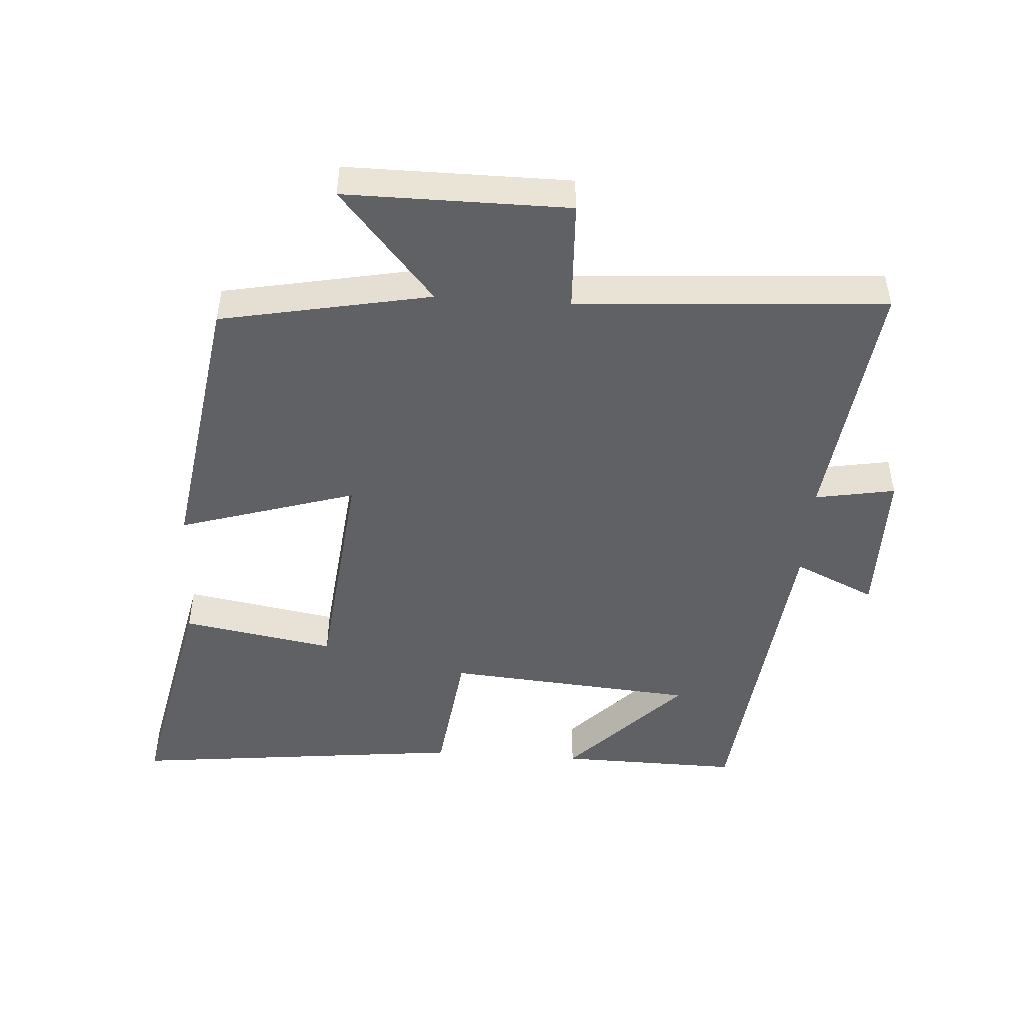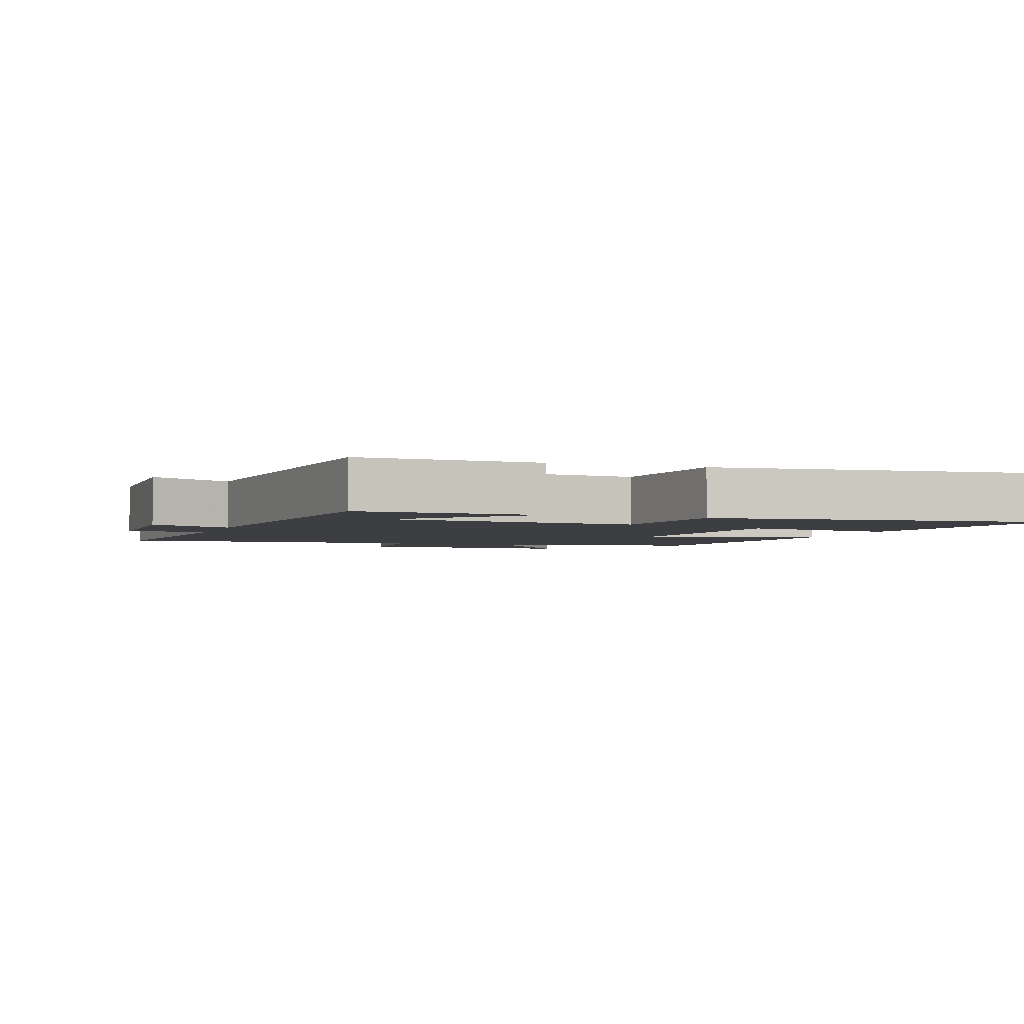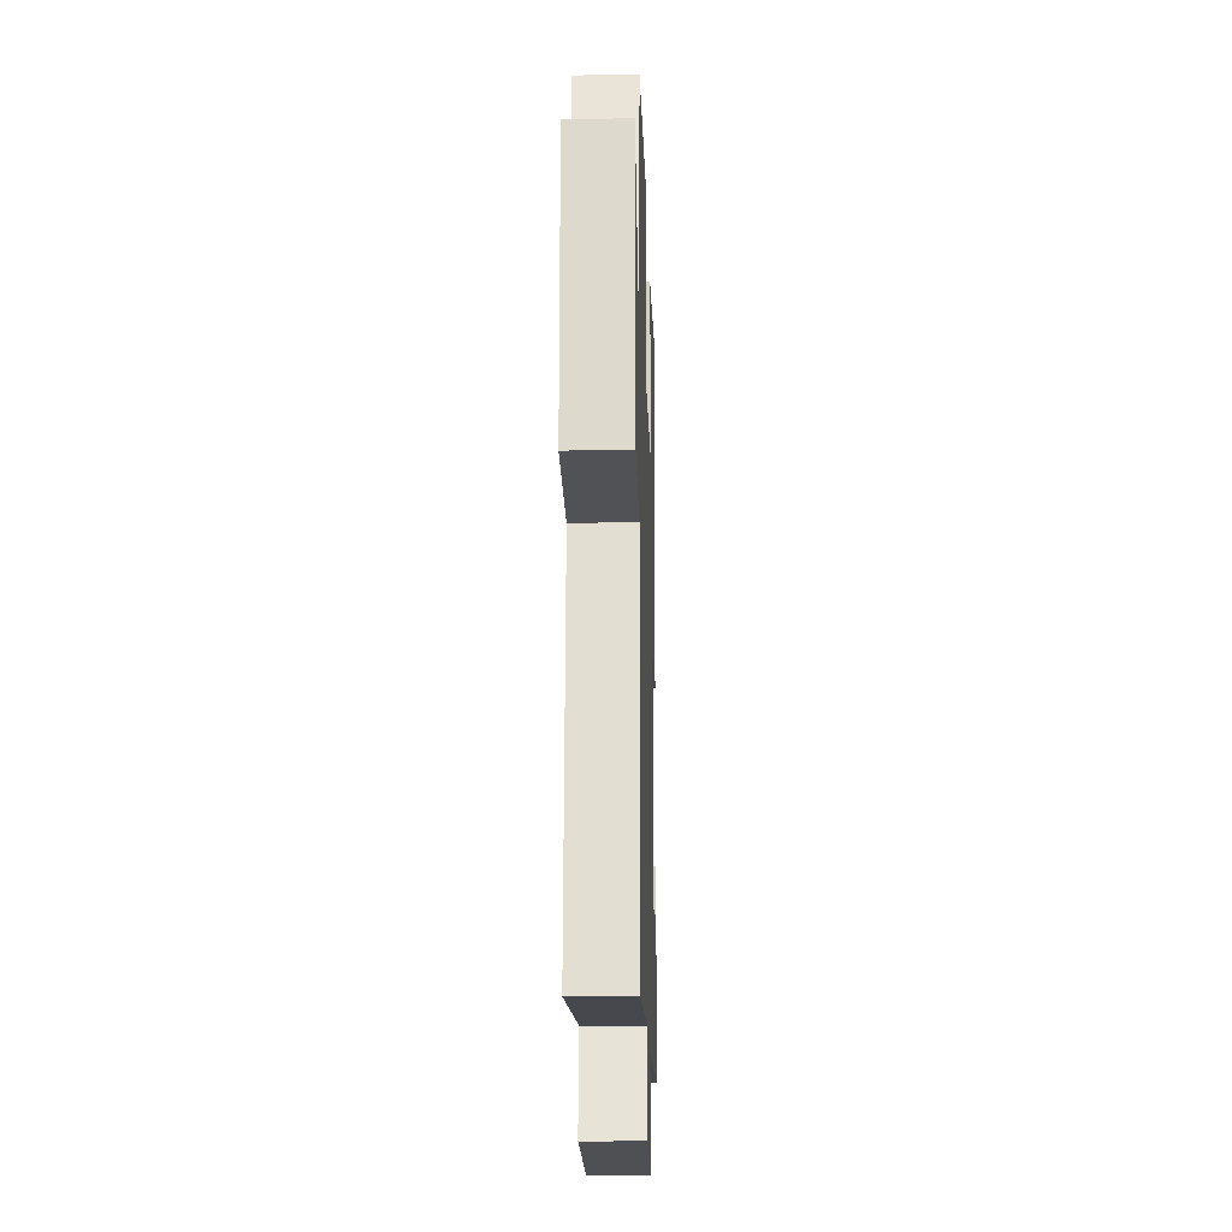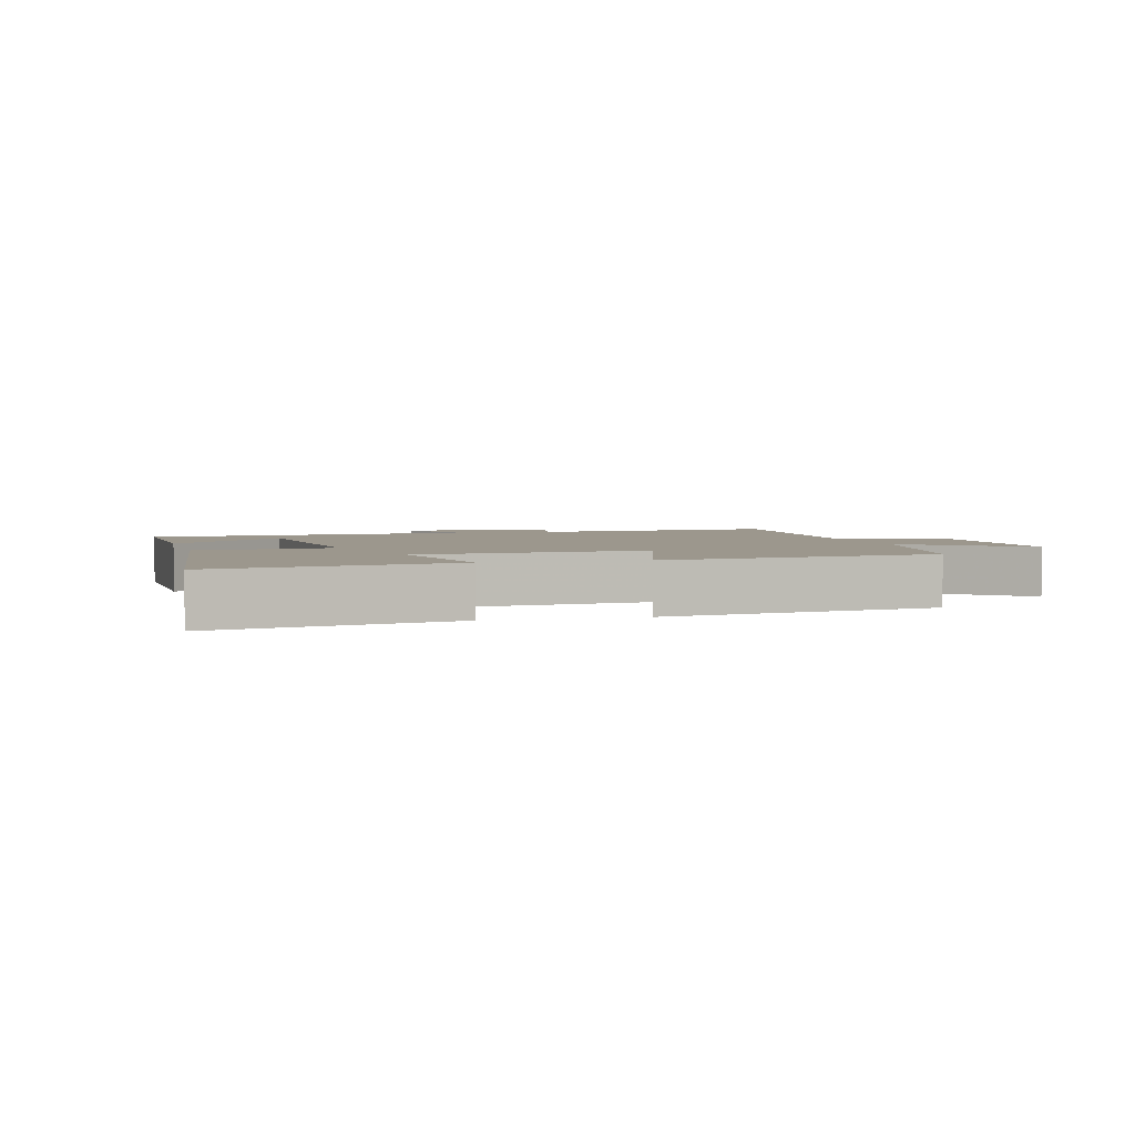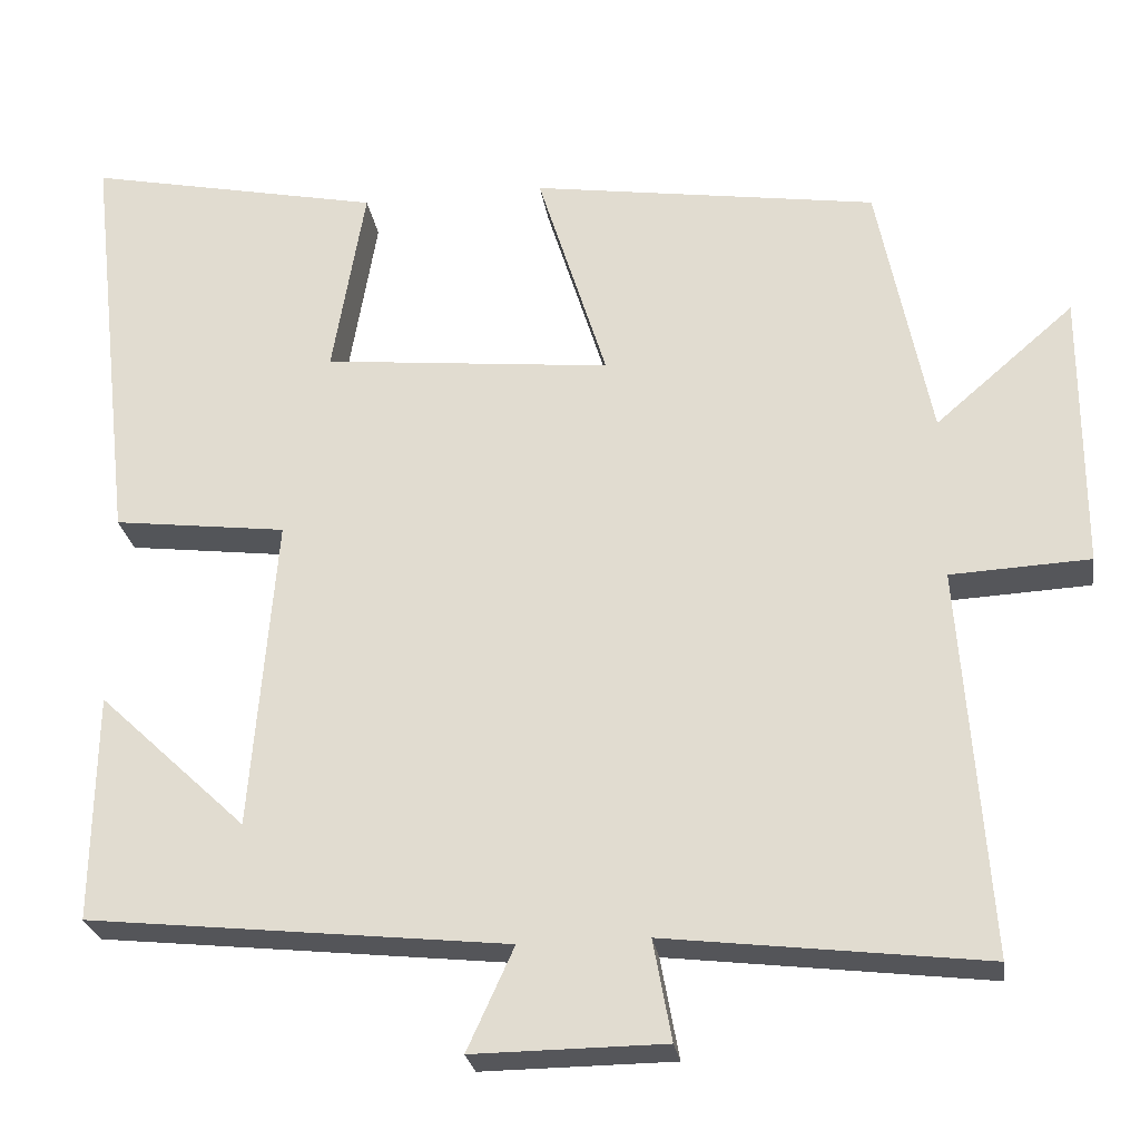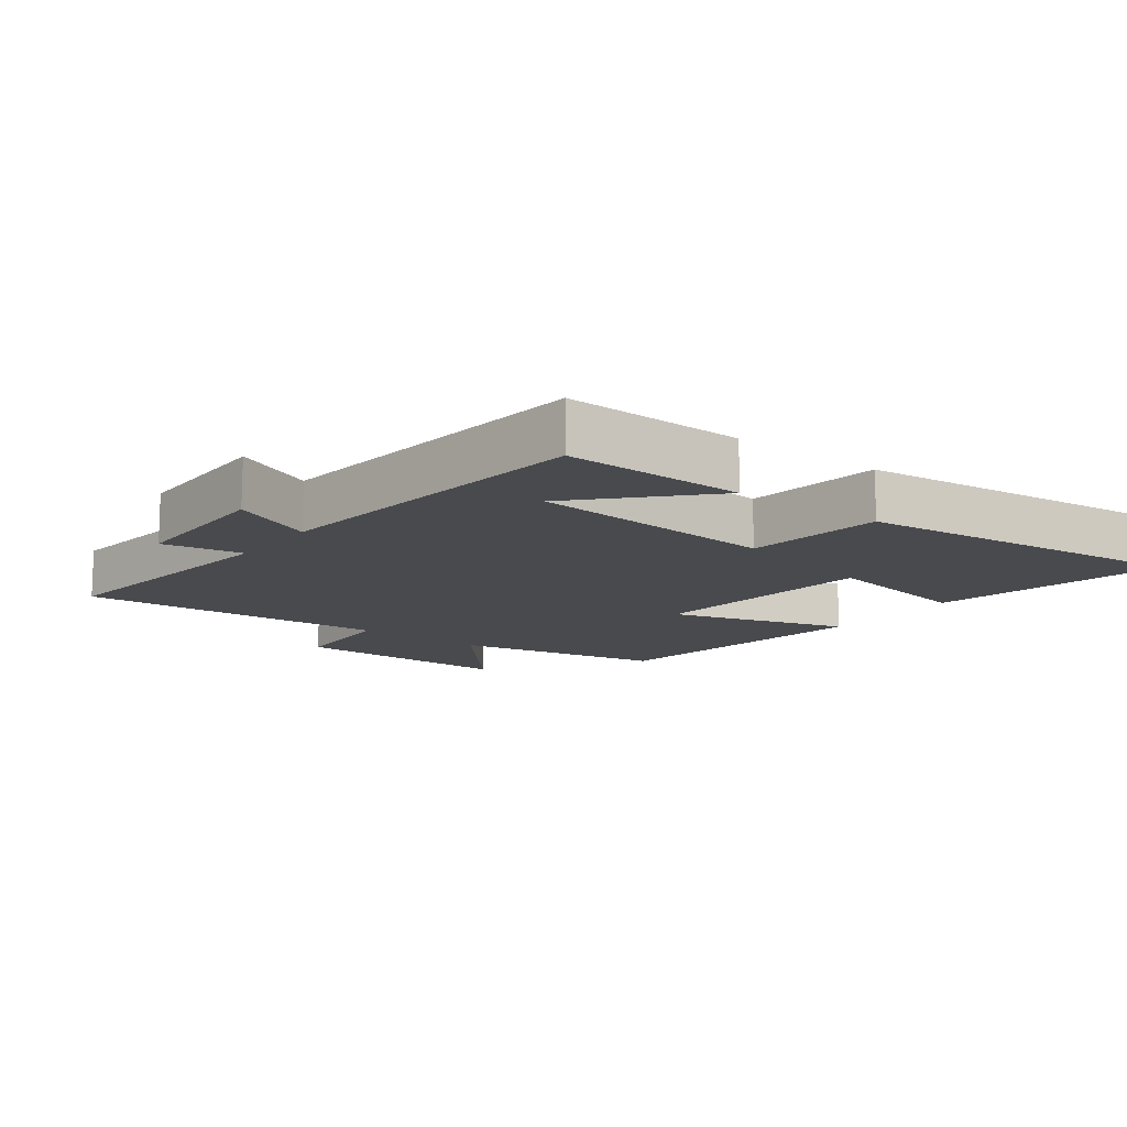
<metadata>
{"format":"obj","ext":"obj","renderer":"f3d","projection":"perspective","resolution":1024,"background":"white","views":[{"elev":-47.8,"azim":86.0,"up":"+Y"},{"elev":-3.1,"azim":-109.4,"up":"+Y"},{"elev":-18.6,"azim":91.6,"up":"+Z"},{"elev":2.9,"azim":-15.2,"up":"+Y"},{"elev":-26.0,"azim":8.6,"up":"+Z"},{"elev":-13.2,"azim":-127.2,"up":"+Y"}]}
</metadata>
<code>
v 0.437 0.07 0.437
v 0.5 0.07 0.12
v 0.667 0.07 0.264
v 0.667 0.07 -0.072
v 0.5 0.07 -0.08
v 0.533 0.07 -0.546
v 0.151 0.07 -0.5
v 0.173 0.07 -0.621
v -0.057 0.07 -0.623
v -0.001 0.07 -0.5
v -0.504 0.07 -0.446
v -0.5 0.07 -0.172
v -0.322 0.07 -0.34
v -0.292 0.07 0.038
v -0.5 0.07 0.064
v -0.558 0.07 0.574
v -0.203 0.07 0.5
v -0.242 0.07 0.269
v 0.104 0.07 0.233
v 0.021 0.07 0.5
v 0.437 0 0.437
v 0.5 0 0.12
v 0.667 0 0.264
v 0.667 0 -0.072
v 0.5 0 -0.08
v 0.533 0 -0.546
v 0.151 0 -0.5
v 0.173 0 -0.621
v -0.057 0 -0.623
v -0.001 0 -0.5
v -0.504 0 -0.446
v -0.5 0 -0.172
v -0.322 0 -0.34
v -0.292 0 0.038
v -0.5 0 0.064
v -0.558 0 0.574
v -0.203 0 0.5
v -0.242 0 0.269
v 0.104 0 0.233
v 0.021 0 0.5
f 19 20 1 2
f 18 19 2
f 16 17 18
f 15 16 18
f 14 15 18
f 13 14 18 2
f 11 12 13
f 10 11 13 2
f 7 8 9 10
f 7 10 2 3
f 5 6 7
f 5 7 3
f 3 4 5
f 22 21 40 39
f 22 39 38
f 38 37 36
f 38 36 35
f 38 35 34
f 22 38 34 33
f 33 32 31
f 22 33 31 30
f 30 29 28 27
f 23 22 30 27
f 27 26 25
f 23 27 25
f 25 24 23
f 1 21 22 2
f 2 22 23 3
f 3 23 24 4
f 4 24 25 5
f 5 25 26 6
f 6 26 27 7
f 7 27 28 8
f 8 28 29 9
f 9 29 30 10
f 10 30 31 11
f 11 31 32 12
f 12 32 33 13
f 13 33 34 14
f 14 34 35 15
f 15 35 36 16
f 16 36 37 17
f 17 37 38 18
f 18 38 39 19
f 19 39 40 20
f 20 40 21 1

</code>
